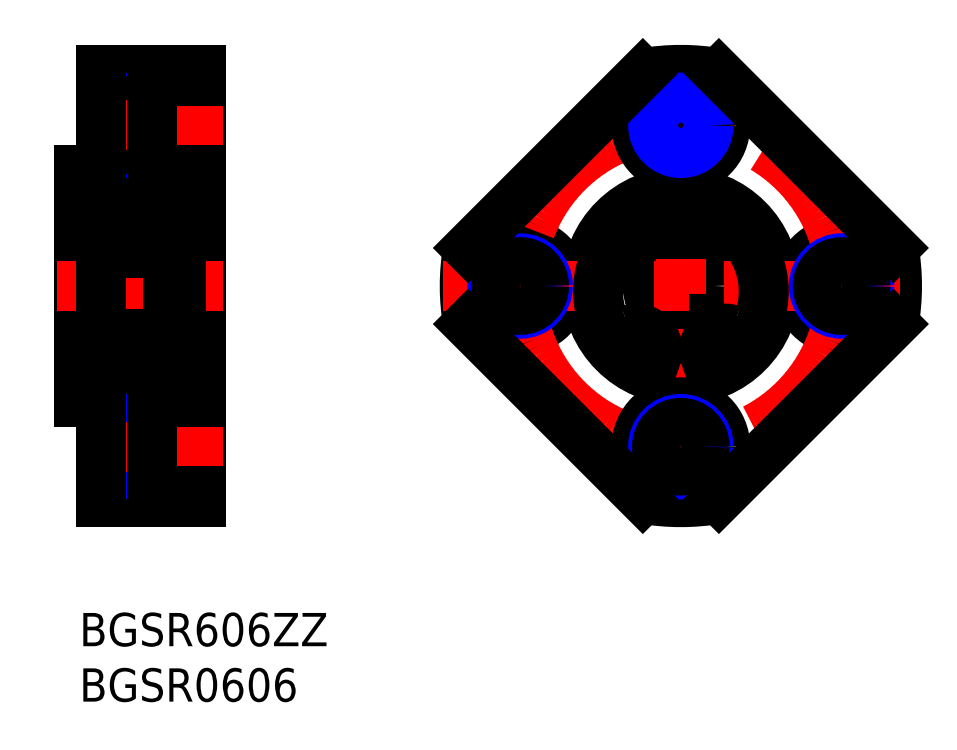
<metadata>
{"format":"dxf","ext":"dxf","renderer":"ezdxf+matplotlib","layout":"modelspace","background":"white","min_lineweight":24,"dpi":150}
</metadata>
<code>
0
SECTION
2
ENTITIES
0
INSERT
8
MSM_CONTINUOUS
2
*U3
10
0
20
0
30
0
0
INSERT
8
MSM_CONTINUOUS
2
*U4
10
0
20
0
30
0
0
LINE
8
MSM_CONTINUOUS
10
3.6e-15
20
19
30
0
11
3.6e-15
21
40
31
0
0
LINE
8
MSM_CONTINUOUS
10
11
20
49
30
0
11
11
21
10
31
0
0
LINE
8
MSM_CONTINUOUS
10
11
20
10
30
0
11
2
21
10
31
0
0
LINE
8
MSM_CONTINUOUS
10
2.3
20
21
30
0
11
8
21
21
31
0
0
LINE
8
MSM_CONTINUOUS
10
7.7
20
26.5
30
0
11
2.3
21
26.5
31
0
0
CIRCLE
8
MSM_CONTINUOUS
10
5
20
23.65
30
0
40
1.587
0
LINE
8
MSM_CONTINUOUS
10
2
20
17.15
30
0
11
6.6
21
17.15
31
0
0
LINE
8
MSM_CONTINUOUS
10
2
20
12.85
30
0
11
6.6
21
12.85
31
0
0
LINE
8
MSM_NARROW
10
2
20
12.5
30
0
11
6.6
21
12.5
31
0
0
LINE
8
MSM_NARROW
10
2
20
17.5
30
0
11
6.6
21
17.5
31
0
0
LINE
8
MSM_CENTER
10
-1.954e-13
20
15
30
0
11
13
21
15
31
0
0
LINE
8
MSM_CENTER
10
-2
20
29.5
30
0
11
13
21
29.5
31
0
0
LINE
8
MSM_CONTINUOUS
10
2
20
10
30
0
11
2
21
19
31
0
0
LINE
8
MSM_CONTINUOUS
10
2
20
21.3
30
0
11
2
21
37.7
31
0
0
LINE
8
MSM_CONTINUOUS
10
2.565
20
22.8
30
0
11
2.565
21
24.85
31
0
0
LINE
8
MSM_CONTINUOUS
10
2.691
20
24.85
30
0
11
2.691
21
22.85
31
0
0
LINE
8
MSM_CONTINUOUS
10
-1.101e-13
20
19
30
0
11
2
21
19
31
0
0
LINE
8
MSM_CONTINUOUS
10
2.36
20
22.17
30
0
11
2.469
21
22.23
31
0
0
LINE
8
MSM_CONTINUOUS
10
2.314
20
22
30
0
11
2.416
21
21.83
31
0
0
ARC
8
MSM_CONTINUOUS
10
2.3
20
21.3
30
0
40
0.3
50
180
51
270
0
LINE
8
MSM_CONTINUOUS
10
3.6e-15
20
23
30
0
11
2
21
23
31
0
0
LINE
8
MSM_CONTINUOUS
10
2
20
21.9
30
0
11
2.1
21
22
31
0
0
LINE
8
MSM_CONTINUOUS
10
2.1
20
22
30
0
11
2.314
21
22
31
0
0
ARC
8
MSM_CONTINUOUS
10
2.423
20
22.06
30
0
40
0.1255
50
120
51
210
0
ARC
8
MSM_CONTINUOUS
10
2.66
20
21.97
30
0
40
0.156
50
210
51
0
0
ARC
8
MSM_CONTINUOUS
10
2.66
20
21.97
30
0
40
0.2815
50
210
51
0
0
LINE
8
MSM_CONTINUOUS
10
3.042
20
22.55
30
0
11
3.855
21
22.55
31
0
0
LINE
8
MSM_CONTINUOUS
10
2.423
20
22.06
30
0
11
2.525
21
21.89
31
0
0
LINE
8
MSM_CONTINUOUS
10
2.531
20
22.13
30
0
11
2.423
21
22.06
31
0
0
LINE
8
MSM_CONTINUOUS
10
2.816
20
22.55
30
0
11
2.565
21
22.8
31
0
0
LINE
8
MSM_CONTINUOUS
10
2.942
20
22.6
30
0
11
2.691
21
22.85
31
0
0
LINE
8
MSM_CONTINUOUS
10
2.942
20
21.97
30
0
11
2.942
21
22.6
31
0
0
LINE
8
MSM_CONTINUOUS
10
2.816
20
21.97
30
0
11
2.816
21
22.55
31
0
0
LINE
8
MSM_CONTINUOUS
10
2.469
20
22.23
30
0
11
2.531
21
22.13
31
0
0
LINE
8
MSM_CONTINUOUS
10
2.942
20
22.45
30
0
11
3.042
21
22.55
31
0
0
LINE
8
MSM_CONTINUOUS
10
2.1
20
25.2
30
0
11
2.942
21
25.2
31
0
0
LINE
8
MSM_CONTINUOUS
10
2
20
25.3
30
0
11
2.1
21
25.2
31
0
0
ARC
8
MSM_CONTINUOUS
10
2.3
20
26.2
30
0
40
0.3
50
90
51
180
0
LINE
8
MSM_CONTINUOUS
10
3.042
20
24.75
30
0
11
3.855
21
24.75
31
0
0
LINE
8
MSM_CONTINUOUS
10
2.691
20
24.98
30
0
11
2.879
21
24.98
31
0
0
LINE
8
MSM_CONTINUOUS
10
2.879
20
24.98
30
0
11
2.879
21
24.85
31
0
0
LINE
8
MSM_CONTINUOUS
10
2.879
20
24.85
30
0
11
2.691
21
24.85
31
0
0
LINE
8
MSM_CONTINUOUS
10
2.942
20
25.2
30
0
11
2.942
21
24.85
31
0
0
LINE
8
MSM_CONTINUOUS
10
2.942
20
24.85
30
0
11
3.042
21
24.75
31
0
0
ARC
8
MSM_CONTINUOUS
10
2.691
20
24.85
30
0
40
0.1256
50
90
51
180
0
LINE
8
MSM_CONTINUOUS
10
6.6
20
11
30
0
11
6.6
21
19
31
0
0
LINE
8
MSM_CONTINUOUS
10
6.6
20
11
30
0
11
11
21
11
31
0
0
LINE
8
MSM_CONTINUOUS
10
7.309
20
24.85
30
0
11
7.309
21
22.85
31
0
0
LINE
8
MSM_CONTINUOUS
10
7.435
20
22.8
30
0
11
7.435
21
24.85
31
0
0
LINE
8
MSM_CONTINUOUS
10
6.6
20
19
30
0
11
11
21
19
31
0
0
ARC
8
MSM_CONTINUOUS
10
7.34
20
21.97
30
0
40
0.2815
50
180
51
330
0
ARC
8
MSM_CONTINUOUS
10
7.34
20
21.97
30
0
40
0.156
50
180
51
330
0
LINE
8
MSM_CONTINUOUS
10
7.686
20
22
30
0
11
7.584
21
21.83
31
0
0
ARC
8
MSM_CONTINUOUS
10
7.7
20
21.3
30
0
40
0.3
50
270
51
0
0
LINE
8
MSM_CONTINUOUS
10
6.958
20
22.55
30
0
11
6.145
21
22.55
31
0
0
ARC
8
MSM_CONTINUOUS
10
7.577
20
22.06
30
0
40
0.1255
50
330
51
60
0
LINE
8
MSM_CONTINUOUS
10
7.058
20
22.45
30
0
11
6.958
21
22.55
31
0
0
LINE
8
MSM_CONTINUOUS
10
7.9
20
22
30
0
11
7.686
21
22
31
0
0
LINE
8
MSM_CONTINUOUS
10
8
20
21.9
30
0
11
7.9
21
22
31
0
0
LINE
8
MSM_CONTINUOUS
10
7.64
20
22.17
30
0
11
7.531
21
22.23
31
0
0
LINE
8
MSM_CONTINUOUS
10
7.531
20
22.23
30
0
11
7.469
21
22.13
31
0
0
LINE
8
MSM_CONTINUOUS
10
7.184
20
21.97
30
0
11
7.184
21
22.55
31
0
0
LINE
8
MSM_CONTINUOUS
10
7.058
20
21.97
30
0
11
7.058
21
22.6
31
0
0
LINE
8
MSM_CONTINUOUS
10
7.058
20
22.6
30
0
11
7.309
21
22.85
31
0
0
LINE
8
MSM_CONTINUOUS
10
7.184
20
22.55
30
0
11
7.435
21
22.8
31
0
0
LINE
8
MSM_CONTINUOUS
10
7.469
20
22.13
30
0
11
7.577
21
22.06
31
0
0
LINE
8
MSM_CONTINUOUS
10
7.577
20
22.06
30
0
11
7.475
21
21.89
31
0
0
LINE
8
MSM_CONTINUOUS
10
6.958
20
24.75
30
0
11
6.145
21
24.75
31
0
0
LINE
8
MSM_CONTINUOUS
10
8
20
25.3
30
0
11
7.9
21
25.2
31
0
0
ARC
8
MSM_CONTINUOUS
10
7.309
20
24.85
30
0
40
0.1256
50
5e-05
51
90
0
LINE
8
MSM_CONTINUOUS
10
7.058
20
24.85
30
0
11
6.958
21
24.75
31
0
0
LINE
8
MSM_CONTINUOUS
10
7.058
20
25.2
30
0
11
7.058
21
24.85
31
0
0
LINE
8
MSM_CONTINUOUS
10
7.9
20
25.2
30
0
11
7.058
21
25.2
31
0
0
LINE
8
MSM_CONTINUOUS
10
7.121
20
24.85
30
0
11
7.309
21
24.85
31
0
0
LINE
8
MSM_CONTINUOUS
10
7.121
20
24.98
30
0
11
7.121
21
24.85
31
0
0
LINE
8
MSM_CONTINUOUS
10
7.309
20
24.98
30
0
11
7.121
21
24.98
31
0
0
ARC
8
MSM_CONTINUOUS
10
7.7
20
26.2
30
0
40
0.3
50
0
51
90
0
LINE
8
MSM_CONTINUOUS
10
2
20
49
30
0
11
11
21
49
31
0
0
LINE
8
MSM_CONTINUOUS
10
7.7
20
32.5
30
0
11
2.3
21
32.5
31
0
0
LINE
8
MSM_CONTINUOUS
10
2.3
20
38
30
0
11
8
21
38
31
0
0
CIRCLE
8
MSM_CONTINUOUS
10
5
20
35.35
30
0
40
1.587
0
LINE
8
MSM_NARROW
10
2
20
41.5
30
0
11
6.6
21
41.5
31
0
0
LINE
8
MSM_CONTINUOUS
10
2
20
41.85
30
0
11
6.6
21
41.85
31
0
0
LINE
8
MSM_NARROW
10
2
20
46.5
30
0
11
6.6
21
46.5
31
0
0
LINE
8
MSM_CONTINUOUS
10
2
20
46.15
30
0
11
6.6
21
46.15
31
0
0
LINE
8
MSM_CENTER
10
-1.101e-13
20
44
30
0
11
13
21
44
31
0
0
LINE
8
MSM_CONTINUOUS
10
2
20
49
30
0
11
2
21
40
31
0
0
LINE
8
MSM_CONTINUOUS
10
2.942
20
36.4
30
0
11
2.691
21
36.15
31
0
0
LINE
8
MSM_CONTINUOUS
10
2.816
20
36.45
30
0
11
2.565
21
36.2
31
0
0
LINE
8
MSM_CONTINUOUS
10
2.1
20
33.8
30
0
11
2.942
21
33.8
31
0
0
ARC
8
MSM_CONTINUOUS
10
2.3
20
32.8
30
0
40
0.3
50
180
51
270
0
LINE
8
MSM_CONTINUOUS
10
2
20
33.7
30
0
11
2.1
21
33.8
31
0
0
LINE
8
MSM_CONTINUOUS
10
3.6e-15
20
36
30
0
11
2
21
36
31
0
0
LINE
8
MSM_CONTINUOUS
10
2.942
20
34.15
30
0
11
3.042
21
34.25
31
0
0
LINE
8
MSM_CONTINUOUS
10
2.691
20
34.15
30
0
11
2.691
21
36.15
31
0
0
LINE
8
MSM_CONTINUOUS
10
2.565
20
36.2
30
0
11
2.565
21
34.15
31
0
0
ARC
8
MSM_CONTINUOUS
10
2.691
20
34.15
30
0
40
0.1256
50
180
51
270
0
LINE
8
MSM_CONTINUOUS
10
2.942
20
33.8
30
0
11
2.942
21
34.15
31
0
0
LINE
8
MSM_CONTINUOUS
10
2.879
20
34.15
30
0
11
2.691
21
34.15
31
0
0
LINE
8
MSM_CONTINUOUS
10
2.879
20
34.02
30
0
11
2.879
21
34.15
31
0
0
LINE
8
MSM_CONTINUOUS
10
2.691
20
34.02
30
0
11
2.879
21
34.02
31
0
0
LINE
8
MSM_CONTINUOUS
10
3.042
20
34.25
30
0
11
3.855
21
34.25
31
0
0
LINE
8
MSM_CONTINUOUS
10
2.314
20
37
30
0
11
2.416
21
37.17
31
0
0
LINE
8
MSM_CONTINUOUS
10
2.36
20
36.83
30
0
11
2.469
21
36.77
31
0
0
ARC
8
MSM_CONTINUOUS
10
2.3
20
37.7
30
0
40
0.3
50
90
51
180
0
ARC
8
MSM_CONTINUOUS
10
2.423
20
36.94
30
0
40
0.1255
50
150
51
240
0
LINE
8
MSM_CONTINUOUS
10
2.1
20
37
30
0
11
2.314
21
37
31
0
0
LINE
8
MSM_CONTINUOUS
10
2
20
37.1
30
0
11
2.1
21
37
31
0
0
LINE
8
MSM_CONTINUOUS
10
3.6e-15
20
40
30
0
11
2
21
40
31
0
0
LINE
8
MSM_CONTINUOUS
10
3.042
20
36.45
30
0
11
3.855
21
36.45
31
0
0
ARC
8
MSM_CONTINUOUS
10
2.66
20
37.03
30
0
40
0.2815
50
0
51
150
0
ARC
8
MSM_CONTINUOUS
10
2.66
20
37.03
30
0
40
0.156
50
0
51
150
0
LINE
8
MSM_CONTINUOUS
10
2.942
20
36.55
30
0
11
3.042
21
36.45
31
0
0
LINE
8
MSM_CONTINUOUS
10
2.469
20
36.77
30
0
11
2.531
21
36.87
31
0
0
LINE
8
MSM_CONTINUOUS
10
2.816
20
37.03
30
0
11
2.816
21
36.45
31
0
0
LINE
8
MSM_CONTINUOUS
10
2.942
20
37.03
30
0
11
2.942
21
36.4
31
0
0
LINE
8
MSM_CONTINUOUS
10
2.531
20
36.87
30
0
11
2.423
21
36.94
31
0
0
LINE
8
MSM_CONTINUOUS
10
2.423
20
36.94
30
0
11
2.525
21
37.11
31
0
0
LINE
8
MSM_CONTINUOUS
10
6.6
20
48
30
0
11
6.6
21
40
31
0
0
LINE
8
MSM_CONTINUOUS
10
7.184
20
36.45
30
0
11
7.435
21
36.2
31
0
0
LINE
8
MSM_CONTINUOUS
10
7.058
20
36.4
30
0
11
7.309
21
36.15
31
0
0
LINE
8
MSM_CONTINUOUS
10
7.435
20
36.2
30
0
11
7.435
21
34.15
31
0
0
LINE
8
MSM_CONTINUOUS
10
7.309
20
34.15
30
0
11
7.309
21
36.15
31
0
0
LINE
8
MSM_CONTINUOUS
10
7.058
20
34.15
30
0
11
6.958
21
34.25
31
0
0
ARC
8
MSM_CONTINUOUS
10
7.7
20
32.8
30
0
40
0.3
50
270
51
0
0
LINE
8
MSM_CONTINUOUS
10
7.9
20
33.8
30
0
11
7.058
21
33.8
31
0
0
LINE
8
MSM_CONTINUOUS
10
7.309
20
34.02
30
0
11
7.121
21
34.02
31
0
0
LINE
8
MSM_CONTINUOUS
10
7.121
20
34.02
30
0
11
7.121
21
34.15
31
0
0
LINE
8
MSM_CONTINUOUS
10
7.121
20
34.15
30
0
11
7.309
21
34.15
31
0
0
LINE
8
MSM_CONTINUOUS
10
7.058
20
33.8
30
0
11
7.058
21
34.15
31
0
0
ARC
8
MSM_CONTINUOUS
10
7.309
20
34.15
30
0
40
0.1256
50
270
51
360
0
LINE
8
MSM_CONTINUOUS
10
8
20
33.7
30
0
11
7.9
21
33.8
31
0
0
LINE
8
MSM_CONTINUOUS
10
6.958
20
34.25
30
0
11
6.145
21
34.25
31
0
0
LINE
8
MSM_CONTINUOUS
10
6.6
20
40
30
0
11
11
21
40
31
0
0
LINE
8
MSM_CONTINUOUS
10
6.958
20
36.45
30
0
11
6.145
21
36.45
31
0
0
ARC
8
MSM_CONTINUOUS
10
7.7
20
37.7
30
0
40
0.3
50
0
51
90
0
LINE
8
MSM_CONTINUOUS
10
7.686
20
37
30
0
11
7.584
21
37.17
31
0
0
ARC
8
MSM_CONTINUOUS
10
7.577
20
36.94
30
0
40
0.1255
50
300
51
30.01
0
LINE
8
MSM_CONTINUOUS
10
7.577
20
36.94
30
0
11
7.475
21
37.11
31
0
0
LINE
8
MSM_CONTINUOUS
10
7.469
20
36.87
30
0
11
7.577
21
36.94
31
0
0
LINE
8
MSM_CONTINUOUS
10
7.058
20
37.03
30
0
11
7.058
21
36.4
31
0
0
LINE
8
MSM_CONTINUOUS
10
7.184
20
37.03
30
0
11
7.184
21
36.45
31
0
0
LINE
8
MSM_CONTINUOUS
10
7.531
20
36.77
30
0
11
7.469
21
36.87
31
0
0
LINE
8
MSM_CONTINUOUS
10
7.64
20
36.83
30
0
11
7.531
21
36.77
31
0
0
LINE
8
MSM_CONTINUOUS
10
7.058
20
36.55
30
0
11
6.958
21
36.45
31
0
0
ARC
8
MSM_CONTINUOUS
10
7.34
20
37.03
30
0
40
0.156
50
30
51
180
0
ARC
8
MSM_CONTINUOUS
10
7.34
20
37.03
30
0
40
0.2815
50
30
51
180
0
LINE
8
MSM_CONTINUOUS
10
8
20
37.1
30
0
11
7.9
21
37
31
0
0
LINE
8
MSM_CONTINUOUS
10
7.9
20
37
30
0
11
7.686
21
37
31
0
0
LINE
8
MSM_CONTINUOUS
10
6.6
20
48
30
0
11
11
21
48
31
0
0
CIRCLE
8
MSM_CONTINUOUS
10
54.28
20
29.5
30
0
40
3
0
CIRCLE
8
MSM_CONTINUOUS
10
54.28
20
29.5
30
0
40
8.5
0
CIRCLE
8
MSM_CONTINUOUS
10
39.78
20
29.5
30
0
40
4
0
CIRCLE
8
MSM_CONTINUOUS
10
68.78
20
29.5
30
0
40
4
0
ARC
8
MSM_CONTINUOUS
10
54.28
20
29.5
30
0
40
19.5
50
169.9
51
190.1
0
ARC
8
MSM_CONTINUOUS
10
54.28
20
29.5
30
0
40
19.5
50
349.9
51
10.14
0
CIRCLE
8
MSM_CENTER
10
54.28
20
29.5
30
0
40
14.5
0
LINE
8
MSM_CENTER
10
54.28
20
51
30
0
11
54.28
21
8
31
0
0
LINE
8
MSM_CENTER
10
32.78
20
29.5
30
0
11
75.78
21
29.5
31
0
0
ARC
8
MSM_CONTINUOUS
10
54.28
20
29.5
30
0
40
19.5
50
259.9
51
280.1
0
CIRCLE
8
MSM_CONTINUOUS
10
54.28
20
15
30
0
40
4
0
CIRCLE
8
MSM_NARROW
10
39.78
20
29.5
30
0
40
2.5
0
CIRCLE
8
MSM_NARROW
10
54.28
20
15
30
0
40
2.5
0
CIRCLE
8
MSM_NARROW
10
68.78
20
29.5
30
0
40
2.5
0
CIRCLE
8
MSM_CONTINUOUS
10
54.28
20
44
30
0
40
4
0
ARC
8
MSM_CONTINUOUS
10
54.28
20
29.5
30
0
40
19.5
50
79.86
51
100.1
0
CIRCLE
8
MSM_CONTINUOUS
10
54.28
20
44
30
0
40
2.15
0
CIRCLE
8
MSM_NARROW
10
54.28
20
44
30
0
40
2.5
0
CIRCLE
8
MSM_CONTINUOUS
10
39.78
20
29.5
30
0
40
2.15
0
CIRCLE
8
MSM_CONTINUOUS
10
54.28
20
15
30
0
40
2.15
0
CIRCLE
8
MSM_CONTINUOUS
10
68.78
20
29.5
30
0
40
2.15
0
ARC
8
MSM_CONTINUOUS
10
58.17
20
23.45
30
0.5
40
1.7
50
199.1
51
258.5
0
LINE
8
MSM_CONTINUOUS
10
56.48
20
23.13
30
0.5
11
56.57
21
22.89
31
0.5
0
ARC
8
MSM_CONTINUOUS
10
58.28
20
23.76
30
0.5
40
1.9
50
69.85
51
199.1
0
ARC
8
MSM_CONTINUOUS
10
59.59
20
27.32
30
0.5
40
1.9
50
249.9
51
342.2
0
ARC
8
MSM_CONTINUOUS
10
54.28
20
29.02
30
0.5
40
7.475
50
342.2
51
197.8
0
ARC
8
MSM_CONTINUOUS
10
48.97
20
27.32
30
0.5
40
1.9
50
197.8
51
290.1
0
ARC
8
MSM_CONTINUOUS
10
50.28
20
23.76
30
0.5
40
1.9
50
340.9
51
110.1
0
LINE
8
MSM_CONTINUOUS
10
51.99
20
22.89
30
0.5
11
52.07
21
23.13
31
0.5
0
ARC
8
MSM_CONTINUOUS
10
50.38
20
23.45
30
0.5
40
1.7
50
281.5
51
340.9
0
CIRCLE
8
MSM_CONTINUOUS
10
58.28
20
23.76
30
0.5
40
0.85
0
CIRCLE
8
MSM_CONTINUOUS
10
50.28
20
23.76
30
0.5
40
0.85
0
LINE
8
MSM_CONTINUOUS
10
9
20
21.75
30
0.5
11
8
21
21.75
31
0.5
0
LINE
8
MSM_CONTINUOUS
10
9
20
25.66
30
0.5
11
8
21
25.66
31
0.5
0
LINE
8
MSM_CONTINUOUS
10
9
20
36.5
30
0.5
11
8
21
36.5
31
0.5
0
LINE
8
MSM_CONTINUOUS
10
9.15
20
38.4
30
0.5
11
8
21
38.4
31
0.5
0
LINE
8
MSM_CONTINUOUS
10
8
20
38.4
30
0
11
8
21
20.6
31
0
0
LINE
8
MSM_CONTINUOUS
10
9
20
38.4
30
0
11
9
21
21.75
31
0
0
LINE
8
MSM_CONTINUOUS
10
9.15
20
20.6
30
0.5
11
8
21
20.6
31
0.5
0
LINE
8
MSM_CONTINUOUS
10
9.15
20
38.4
30
0
11
9.15
21
20.6
31
0
0
LINE
8
MSM_CONTINUOUS
10
9.15
20
21
30
1
11
11
21
21
31
1
0
LINE
8
MSM_CONTINUOUS
10
9.15
20
38
30
1
11
11
21
38
31
1
0
LINE
8
MSM_CONTINUOUS
10
50.85
20
48.7
30
0
11
35.08
21
32.93
31
0
0
LINE
8
MSM_CONTINUOUS
10
57.71
20
48.7
30
0
11
73.47
21
32.93
31
0
0
LINE
8
MSM_CONTINUOUS
10
50.85
20
10.3
30
0
11
35.08
21
26.07
31
0
0
LINE
8
MSM_CONTINUOUS
10
73.47
20
26.07
30
0
11
57.71
21
10.3
31
0
0
ENDSEC
0
EOF

</code>
